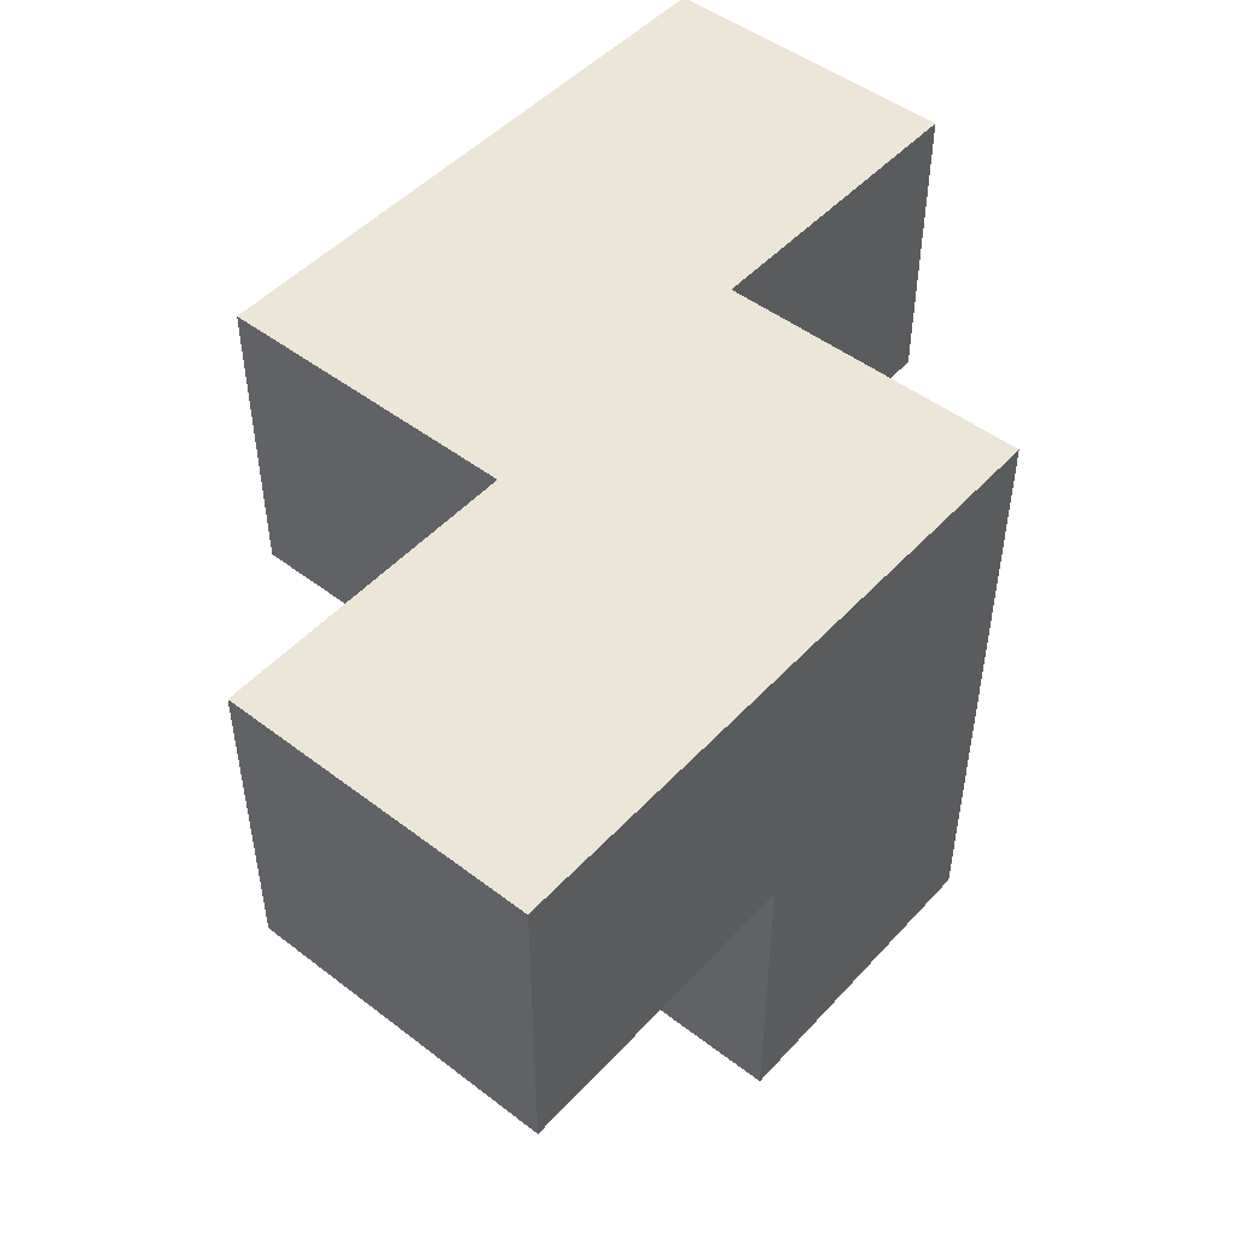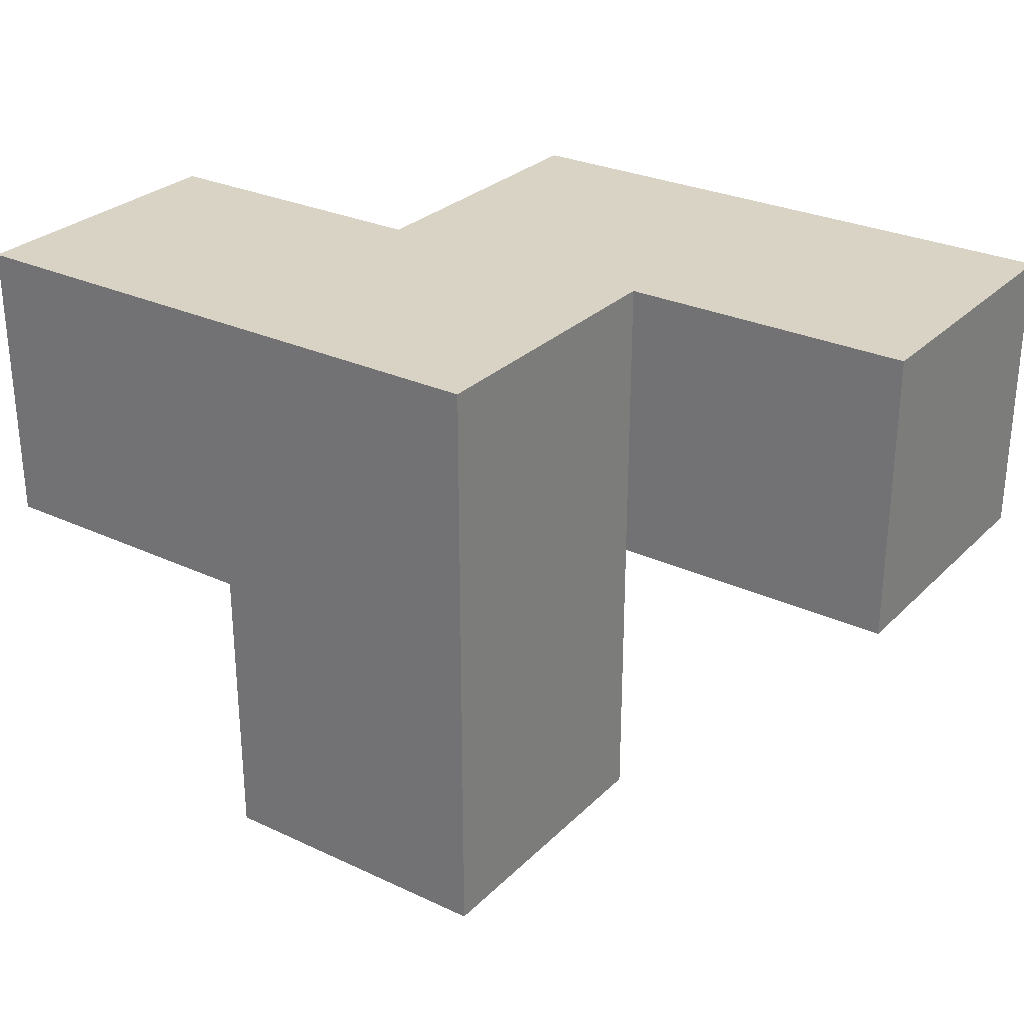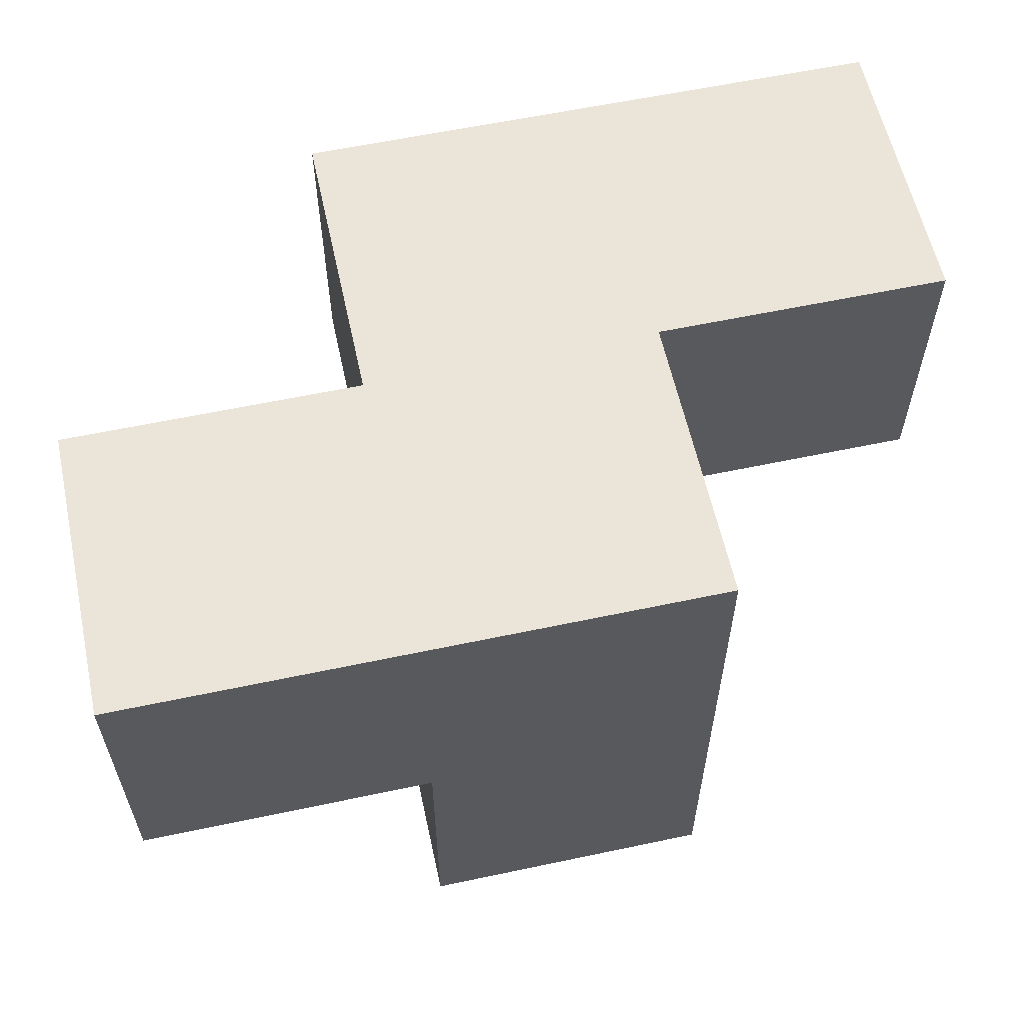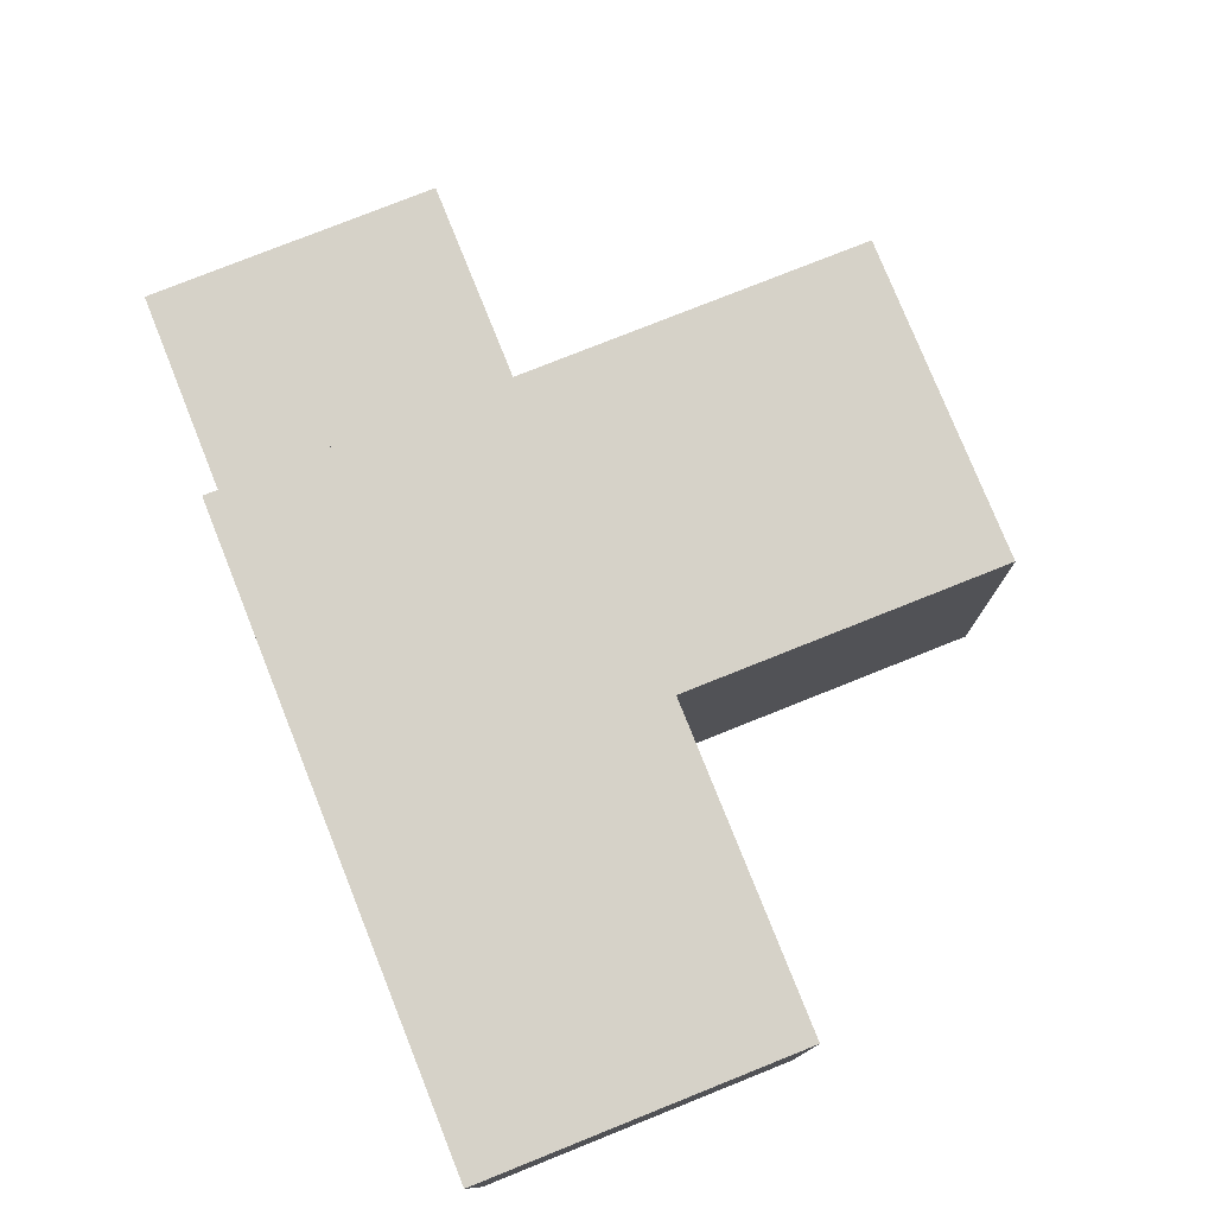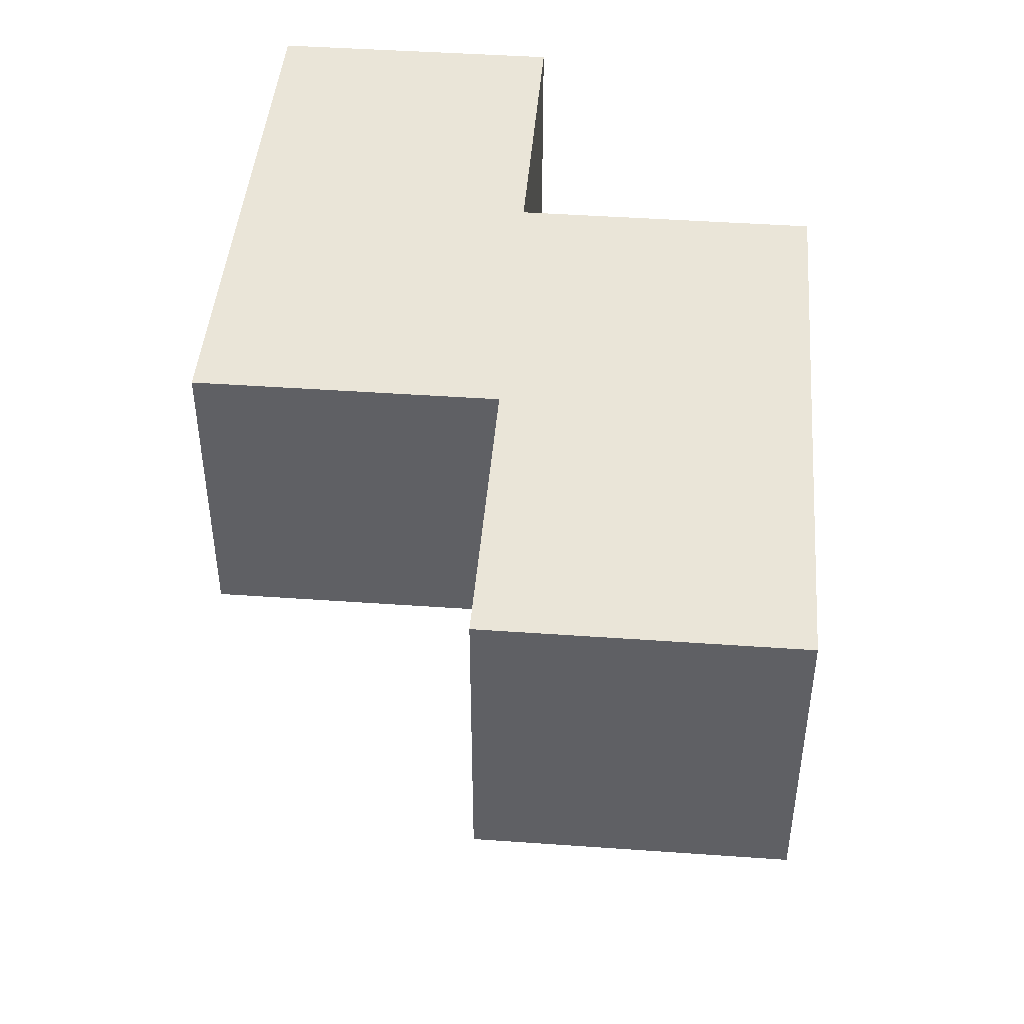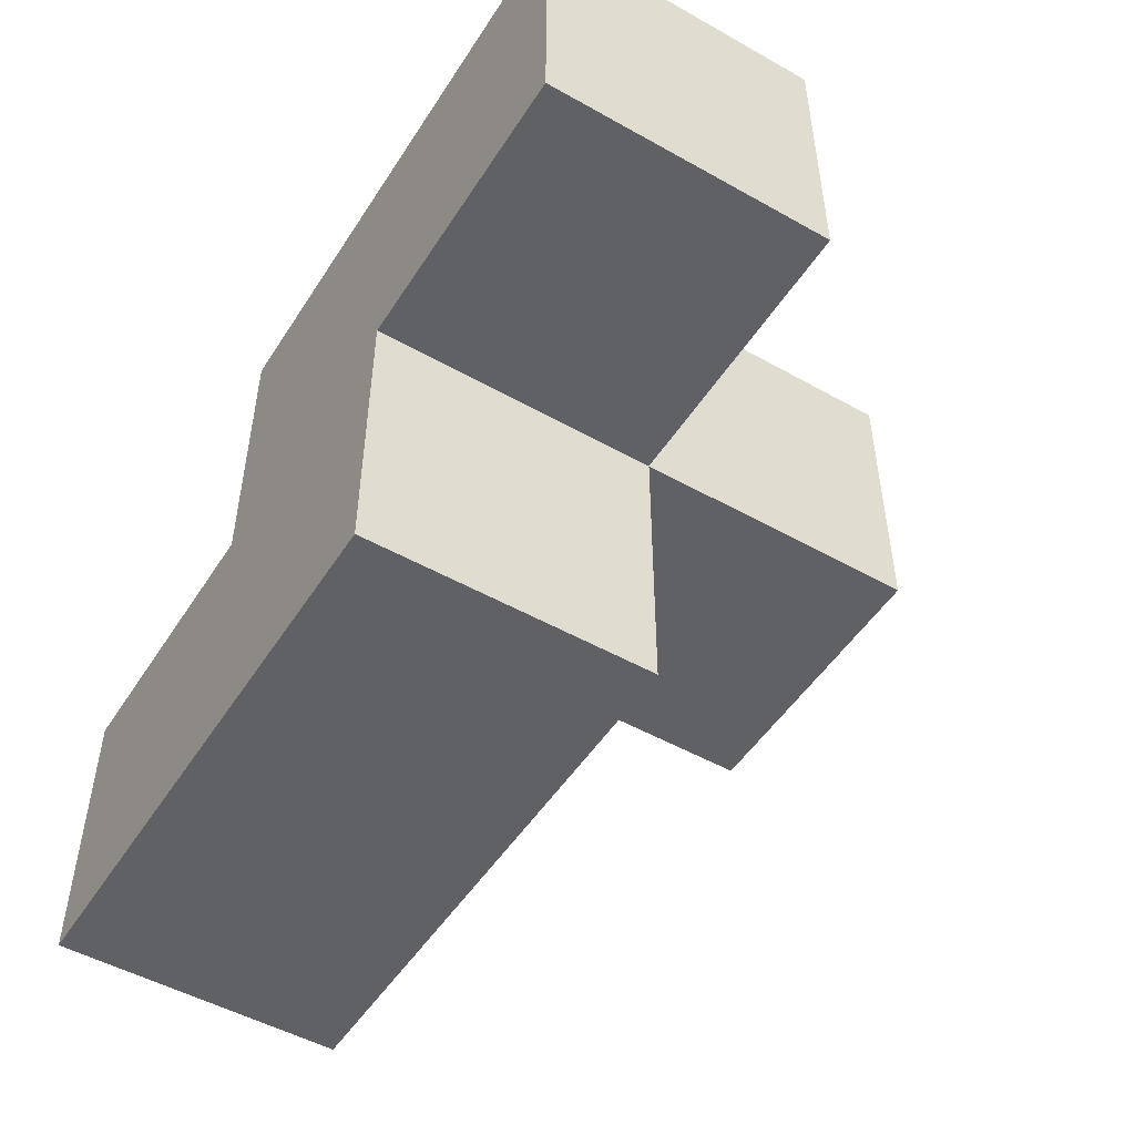
<metadata>
{"format":"obj","ext":"obj","renderer":"f3d","projection":"perspective","resolution":1024,"background":"white","views":[{"elev":48.8,"azim":-49.6,"up":"+Y"},{"elev":28.3,"azim":35.1,"up":"+Y"},{"elev":59.5,"azim":-12.3,"up":"+Y"},{"elev":77.5,"azim":-111.8,"up":"+Z"},{"elev":44.6,"azim":-85.3,"up":"+Y"},{"elev":-50.3,"azim":-121.7,"up":"+Z"}]}
</metadata>
<code>
v 2.005 2.013 1.991
v 3.985 3.993 1.001
v 2.995 2.013 1.001
v 2.995 3.993 1.001
v 1.015 3.993 1.991
v 2.995 3.002 1.991
v 2.005 3.993 1.991
v 2.005 3.002 0.01083
v 2.005 2.013 1.001
v 3.985 3.993 0.01083
v 1.015 3.993 1.001
v 2.995 3.002 1.001
v 1.015 3.002 1.991
v 2.995 3.993 0.01083
v 3.985 3.002 1.001
v 2.005 3.002 1.991
v 2.005 3.993 1.001
v 1.015 3.002 1.001
v 2.995 2.013 1.991
v 2.995 3.993 1.991
v 2.995 3.002 0.01083
v 2.005 3.993 0.01083
v 3.985 3.002 0.01083
v 2.005 3.002 1.001
f 16 6 7
f 20 7 6
f 4 17 20
f 7 20 17
f 12 4 6
f 20 6 4
f 24 18 17
f 11 17 18
f 13 16 5
f 7 5 16
f 18 24 13
f 16 13 24
f 17 11 7
f 5 7 11
f 11 18 5
f 13 5 18
f 21 8 14
f 22 14 8
f 8 21 24
f 12 24 21
f 14 22 4
f 17 4 22
f 22 8 17
f 24 17 8
f 3 9 12
f 24 12 9
f 1 19 16
f 6 16 19
f 9 3 1
f 19 1 3
f 24 9 16
f 1 16 9
f 3 12 19
f 6 19 12
f 23 21 10
f 14 10 21
f 12 15 4
f 2 4 15
f 21 23 12
f 15 12 23
f 10 14 2
f 4 2 14
f 23 10 15
f 2 15 10

</code>
